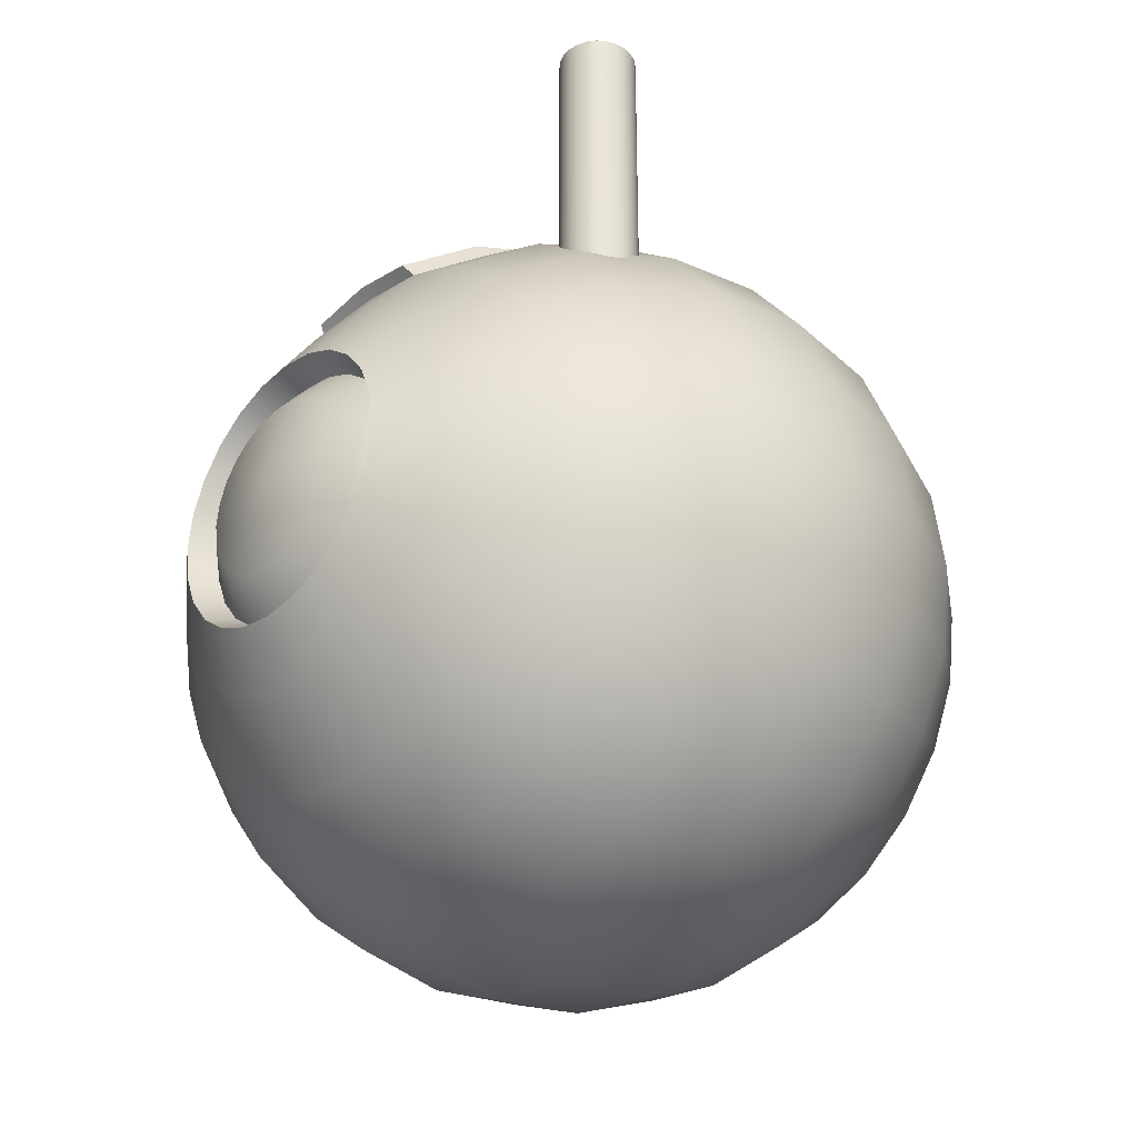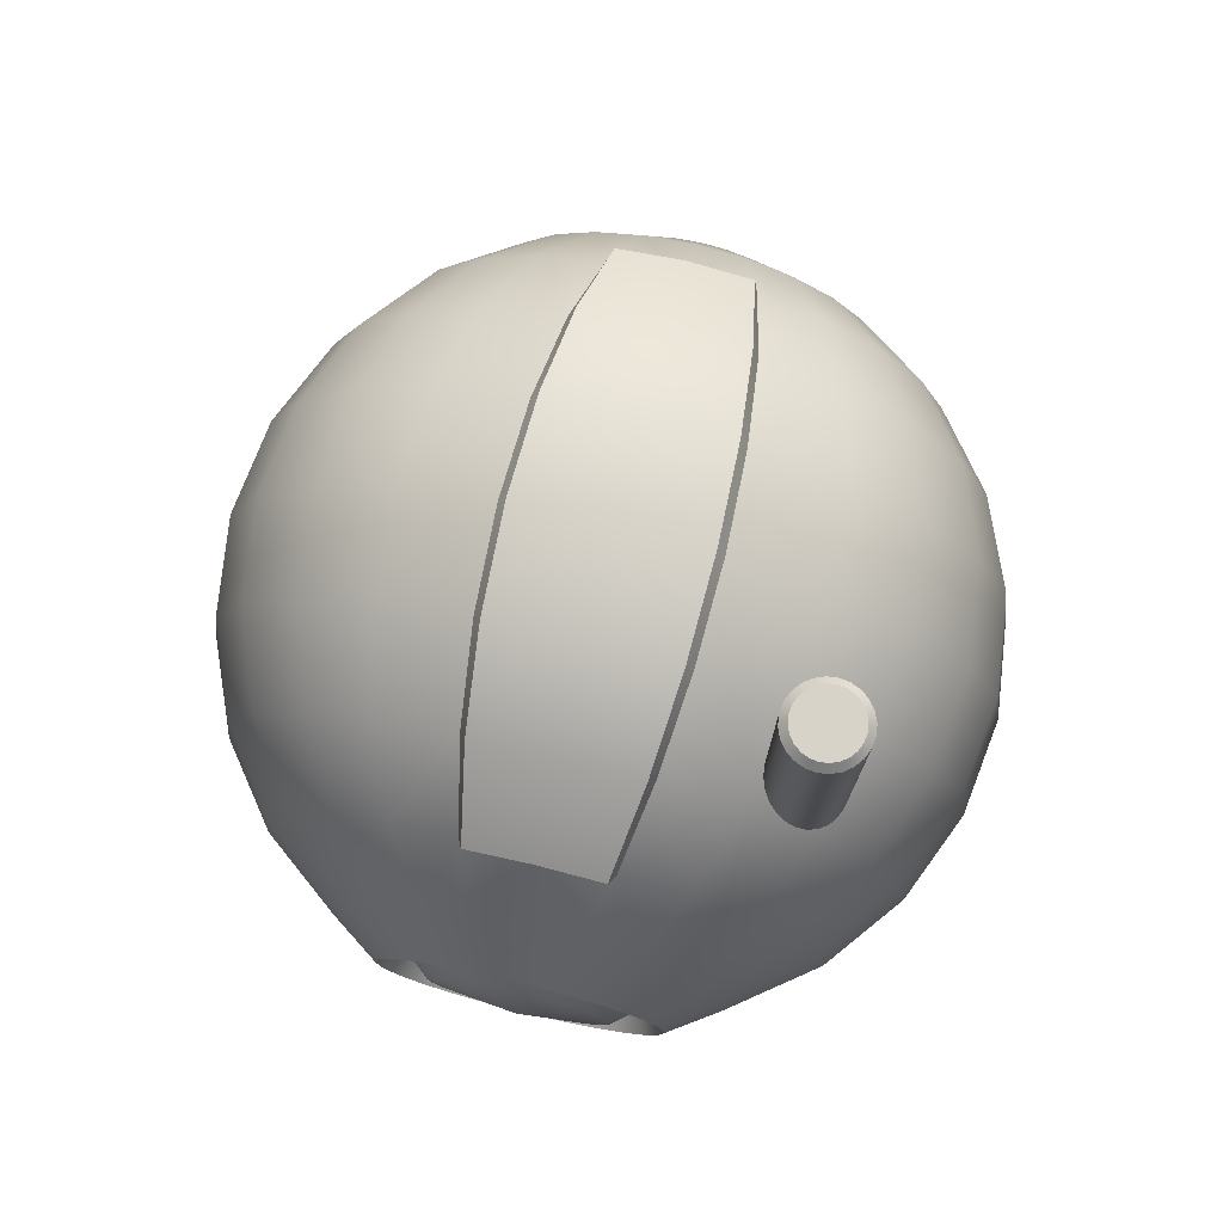
<metadata>
{"format":"obj","ext":"obj","renderer":"f3d","projection":"perspective","resolution":1024,"background":"white","views":[{"elev":-32.5,"azim":47.5,"up":"+Y"},{"elev":76.4,"azim":13.6,"up":"+Y"}]}
</metadata>
<code>
o backpack_eye.obj
g default
v 1.49e-08 0.01927 0.05068
v -0.004987 0.01861 0.05068
v -0.009634 0.01669 0.05068
v -0.01362 0.01362 0.05068
v -0.01669 0.009634 0.05068
v -0.01861 0.004987 0.05068
v -0.01927 0 0.05068
v -0.01861 -0.004987 0.05068
v -0.01669 -0.009634 0.05068
v -0.01362 -0.01362 0.05068
v -0.009634 -0.01669 0.05068
v -0.004987 -0.01861 0.05068
v 1.49e-08 -0.01927 0.05068
v 0.004987 -0.01861 0.05068
v 0.009634 -0.01669 0.05068
v 0.01362 -0.01362 0.05068
v 0.01669 -0.009634 0.05068
v 0.01861 -0.004987 0.05068
v 0.01927 0 0.05068
v 0.01861 0.004987 0.05068
v 0.01669 0.009634 0.05068
v 0.01362 0.01362 0.05068
v 0.009634 0.01669 0.05068
v 0.004987 0.01861 0.05068
v 1.49e-08 0.0264 0.04577
v -0.006833 0.0255 0.04577
v -0.0132 0.02286 0.04577
v -0.01867 0.01867 0.04577
v -0.02286 0.0132 0.04577
v -0.0255 0.006833 0.04577
v -0.0264 0 0.04577
v -0.0255 -0.006833 0.04577
v -0.02286 -0.0132 0.04577
v -0.01867 -0.01867 0.04577
v -0.0132 -0.02286 0.04577
v -0.006833 -0.0255 0.04577
v 1.49e-08 -0.0264 0.04577
v 0.006833 -0.0255 0.04577
v 0.0132 -0.02286 0.04577
v 0.01867 -0.01867 0.04577
v 0.02286 -0.0132 0.04577
v 0.0255 -0.006833 0.04577
v 0.0264 0 0.04577
v 0.0255 0.006833 0.04577
v 0.02286 0.0132 0.04577
v 0.01867 0.01867 0.04577
v 0.0132 0.02286 0.04577
v 0.006833 0.0255 0.04577
v 1.49e-08 0.03734 0.03738
v -0.009663 0.03606 0.03738
v -0.01867 0.03233 0.03738
v -0.0264 0.0264 0.03738
v -0.03233 0.01867 0.03738
v -0.03606 0.009663 0.03738
v -0.03734 0 0.03738
v -0.03606 -0.009663 0.03738
v -0.03233 -0.01867 0.03738
v -0.0264 -0.0264 0.03738
v -0.01867 -0.03233 0.03738
v -0.009663 -0.03606 0.03738
v 1.49e-08 -0.03734 0.03738
v 0.009663 -0.03606 0.03738
v 0.01867 -0.03233 0.03738
v 0.0264 -0.0264 0.03738
v 0.03233 -0.01867 0.03738
v 0.03606 -0.009663 0.03738
v 0.03734 0 0.03738
v 0.03606 0.009663 0.03738
v 0.03233 0.01867 0.03738
v 0.0264 0.0264 0.03738
v 0.01867 0.03233 0.03738
v 0.009663 0.03606 0.03738
v -0.01183 0.04417 0.02645
v -0.02286 0.0396 0.02645
v -0.03233 0.03233 0.02645
v -0.0396 0.02286 0.02645
v -0.04417 0.01183 0.02645
v -0.04573 0 0.02645
v -0.04417 -0.01183 0.02645
v -0.0396 -0.02286 0.02645
v -0.03233 -0.03233 0.02645
v -0.02286 -0.0396 0.02645
v -0.01183 -0.04417 0.02645
v 1.49e-08 -0.04573 0.02645
v 0.01183 -0.04417 0.02645
v 0.02286 -0.0396 0.02645
v 0.03233 -0.03233 0.02645
v 0.0396 -0.02286 0.02645
v 0.04417 -0.01183 0.02645
v 0.04573 0 0.02645
v 0.04417 0.01183 0.02645
v 0.0396 0.02286 0.02645
v 0.03233 0.03233 0.02645
v 0.02286 0.0396 0.02645
v 0.01183 0.04417 0.02645
v -0.0132 0.04926 0.01371
v -0.0255 0.04417 0.01371
v -0.03606 0.03606 0.01371
v -0.04417 0.0255 0.01371
v -0.04926 0.0132 0.01371
v -0.051 0 0.01371
v -0.04926 -0.0132 0.01371
v -0.04417 -0.0255 0.01371
v -0.03606 -0.03606 0.01371
v -0.0255 -0.04417 0.01371
v -0.0132 -0.04926 0.01371
v 1.49e-08 -0.051 0.01371
v 0.0132 -0.04926 0.01371
v 0.0255 -0.04417 0.01371
v 0.03606 -0.03606 0.01371
v 0.04417 -0.0255 0.01371
v 0.04926 -0.0132 0.01371
v 0.051 0 0.01371
v 0.04926 0.0132 0.01371
v 0.04417 0.0255 0.01371
v 0.03606 0.03606 0.01371
v 0.0255 0.04417 0.01371
v 0.0132 0.04926 0.01371
v -0.01367 0.051 4.58e-05
v -0.0264 0.04573 4.58e-05
v -0.03734 0.03734 4.58e-05
v -0.04573 0.0264 4.58e-05
v -0.051 0.01367 4.58e-05
v -0.0528 0 4.58e-05
v -0.051 -0.01367 4.58e-05
v -0.04573 -0.0264 4.58e-05
v -0.03734 -0.03734 4.58e-05
v -0.0264 -0.04573 4.58e-05
v -0.01367 -0.051 4.58e-05
v 1.49e-08 -0.0528 4.58e-05
v 0.01367 -0.051 4.58e-05
v 0.0264 -0.04573 4.58e-05
v 0.03734 -0.03734 4.58e-05
v 0.04573 -0.0264 4.58e-05
v 0.051 -0.01367 4.58e-05
v 0.0528 0 4.58e-05
v 0.051 0.01367 4.58e-05
v 0.04573 0.0264 4.58e-05
v 0.03734 0.03734 4.58e-05
v 0.0264 0.04573 4.58e-05
v 0.01367 0.051 4.58e-05
v -0.0132 0.04926 -0.01362
v -0.0255 0.04417 -0.01362
v -0.03606 0.03606 -0.01362
v -0.04417 0.0255 -0.01362
v -0.04926 0.0132 -0.01362
v -0.051 0 -0.01362
v -0.04926 -0.0132 -0.01362
v -0.04417 -0.0255 -0.01362
v -0.03606 -0.03606 -0.01362
v -0.0255 -0.04417 -0.01362
v -0.0132 -0.04926 -0.01362
v 1.49e-08 -0.051 -0.01362
v 0.0132 -0.04926 -0.01362
v 0.0255 -0.04417 -0.01362
v 0.03606 -0.03606 -0.01362
v 0.04417 -0.0255 -0.01362
v 0.04926 -0.0132 -0.01362
v 0.051 0 -0.01362
v 0.04926 0.0132 -0.01362
v 0.04417 0.0255 -0.01362
v 0.03606 0.03606 -0.01362
v 0.0255 0.04417 -0.01362
v 0.0132 0.04926 -0.01362
v -0.01183 0.04417 -0.02635
v -0.02286 0.0396 -0.02635
v -0.03233 0.03233 -0.02635
v -0.0396 0.02286 -0.02635
v -0.04417 0.01183 -0.02635
v -0.04573 0 -0.02635
v -0.04417 -0.01183 -0.02635
v -0.0396 -0.02286 -0.02635
v -0.03233 -0.03233 -0.02635
v -0.02286 -0.0396 -0.02635
v -0.01183 -0.04417 -0.02635
v 1.49e-08 -0.04573 -0.02635
v 0.01183 -0.04417 -0.02635
v 0.02286 -0.0396 -0.02635
v 0.03233 -0.03233 -0.02635
v 0.0396 -0.02286 -0.02635
v 0.04417 -0.01183 -0.02635
v 0.04573 0 -0.02635
v 0.04417 0.01183 -0.02635
v 0.0396 0.02286 -0.02635
v 0.03233 0.03233 -0.02635
v 0.02286 0.0396 -0.02635
v 0.01183 0.04417 -0.02635
v 1.49e-08 0.03734 -0.03729
v -0.009663 0.03606 -0.03729
v -0.01867 0.03233 -0.03729
v -0.0264 0.0264 -0.03729
v -0.03233 0.01867 -0.03729
v -0.03606 0.009663 -0.03729
v -0.03734 0 -0.03729
v -0.03606 -0.009663 -0.03729
v -0.03233 -0.01867 -0.03729
v -0.0264 -0.0264 -0.03729
v -0.01867 -0.03233 -0.03729
v -0.009663 -0.03606 -0.03729
v 1.49e-08 -0.03734 -0.03729
v 0.009663 -0.03606 -0.03729
v 0.01867 -0.03233 -0.03729
v 0.0264 -0.0264 -0.03729
v 0.03233 -0.01867 -0.03729
v 0.03606 -0.009663 -0.03729
v 0.03734 0 -0.03729
v 0.03606 0.009663 -0.03729
v 0.03233 0.01867 -0.03729
v 0.0264 0.0264 -0.03729
v 0.01867 0.03233 -0.03729
v 0.009663 0.03606 -0.03729
v 1.49e-08 0.0264 -0.04568
v -0.006833 0.0255 -0.04568
v -0.0132 0.02286 -0.04568
v -0.01867 0.01867 -0.04568
v -0.02286 0.0132 -0.04568
v -0.0255 0.006833 -0.04568
v -0.0264 0 -0.04568
v -0.0255 -0.006833 -0.04568
v -0.02286 -0.0132 -0.04568
v -0.01867 -0.01867 -0.04568
v -0.0132 -0.02286 -0.04568
v -0.006833 -0.0255 -0.04568
v 1.49e-08 -0.0264 -0.04568
v 0.006833 -0.0255 -0.04568
v 0.0132 -0.02286 -0.04568
v 0.01867 -0.01867 -0.04568
v 0.02286 -0.0132 -0.04568
v 0.0255 -0.006833 -0.04568
v 0.0264 0 -0.04568
v 0.0255 0.006833 -0.04568
v 0.02286 0.0132 -0.04568
v 0.01867 0.01867 -0.04568
v 0.0132 0.02286 -0.04568
v 0.006833 0.0255 -0.04568
v 1.49e-08 0.01367 -0.05096
v -0.003537 0.0132 -0.05096
v -0.006833 0.01183 -0.05096
v -0.009663 0.009663 -0.05096
v -0.01183 0.006833 -0.05096
v -0.0132 0.003537 -0.05096
v -0.01367 0 -0.05096
v -0.0132 -0.003537 -0.05096
v -0.01183 -0.006833 -0.05096
v -0.009663 -0.009663 -0.05096
v -0.006833 -0.01183 -0.05096
v -0.003537 -0.0132 -0.05096
v 1.49e-08 -0.01367 -0.05096
v 0.003537 -0.0132 -0.05096
v 0.006833 -0.01183 -0.05096
v 0.009663 -0.009663 -0.05096
v 0.01183 -0.006833 -0.05096
v 0.0132 -0.003537 -0.05096
v 0.01367 0 -0.05096
v 0.0132 0.003537 -0.05096
v 0.01183 0.006833 -0.05096
v 0.009663 0.009663 -0.05096
v 0.006833 0.01183 -0.05096
v 0.003537 0.0132 -0.05096
v 1.49e-08 0 -0.05275
v 1.49e-08 0.01753 0.04683
v -0.004538 0.01694 0.04683
v -0.008767 0.01519 0.04683
v -0.0124 0.0124 0.04683
v -0.01519 0.008767 0.04683
v -0.01694 0.004538 0.04683
v -0.01753 0 0.04683
v -0.01694 -0.004538 0.04683
v -0.01519 -0.008767 0.04683
v -0.0124 -0.0124 0.04683
v -0.008767 -0.01519 0.04683
v -0.004538 -0.01694 0.04683
v 1.49e-08 -0.01753 0.04683
v 0.004538 -0.01694 0.04683
v 0.008767 -0.01519 0.04683
v 0.0124 -0.0124 0.04683
v 0.01519 -0.008767 0.04683
v 0.01694 -0.004538 0.04683
v 0.01753 0 0.04683
v 0.01694 0.004538 0.04683
v 0.01519 0.008767 0.04683
v 0.0124 0.0124 0.04683
v 0.008767 0.01519 0.04683
v 0.004538 0.01694 0.04683
v 1.49e-08 0 0.05275
v 1.49e-08 0.01227 0.05114
v -0.003177 0.01186 0.05114
v -0.006137 0.01063 0.05114
v -0.008679 0.008679 0.05114
v -0.01063 0.006137 0.05114
v -0.01186 0.003177 0.05114
v -0.01227 0 0.05114
v -0.01186 -0.003177 0.05114
v -0.01063 -0.006137 0.05114
v -0.008679 -0.008679 0.05114
v -0.006137 -0.01063 0.05114
v -0.003177 -0.01186 0.05114
v 1.49e-08 -0.01227 0.05114
v 0.003177 -0.01186 0.05114
v 0.006137 -0.01063 0.05114
v 0.008679 -0.008679 0.05114
v 0.01063 -0.006137 0.05114
v 0.01186 -0.003177 0.05114
v 0.01227 0 0.05114
v 0.01186 0.003177 0.05114
v 0.01063 0.006137 0.05114
v 0.008679 0.008679 0.05114
v 0.006137 0.01063 0.05114
v 0.003177 0.01186 0.05114
v 0.03423 0.02956 0.02256
v 0.03441 0.02956 0.02117
v 0.03423 0.02956 0.01978
v 0.03369 0.02956 0.01848
v 0.03284 0.02956 0.01737
v 0.03172 0.02956 0.01652
v 0.03043 0.02956 0.01598
v 0.02904 0.02956 0.0158
v 0.02765 0.02956 0.01598
v 0.02636 0.02956 0.01652
v 0.02524 0.02956 0.01737
v 0.02439 0.02956 0.01848
v 0.02385 0.02956 0.01978
v 0.02367 0.02956 0.02117
v 0.02385 0.02956 0.02256
v 0.02439 0.02956 0.02385
v 0.02524 0.02956 0.02496
v 0.02636 0.02956 0.02582
v 0.02765 0.02956 0.02635
v 0.02904 0.02956 0.02653
v 0.03043 0.02956 0.02635
v 0.03172 0.02956 0.02582
v 0.03284 0.02956 0.02496
v 0.03369 0.02956 0.02385
v 0.03423 0.07083 0.02256
v 0.03441 0.07083 0.02117
v 0.03423 0.07083 0.01978
v 0.03369 0.07083 0.01848
v 0.03284 0.07083 0.01737
v 0.03172 0.07083 0.01652
v 0.03043 0.07083 0.01598
v 0.02904 0.07083 0.0158
v 0.02765 0.07083 0.01598
v 0.02636 0.07083 0.01652
v 0.02524 0.07083 0.01737
v 0.02439 0.07083 0.01848
v 0.02385 0.07083 0.01978
v 0.02367 0.07083 0.02117
v 0.02385 0.07083 0.02256
v 0.02439 0.07083 0.02385
v 0.02524 0.07083 0.02496
v 0.02636 0.07083 0.02582
v 0.02765 0.07083 0.02635
v 0.02904 0.07083 0.02653
v 0.03043 0.07083 0.02635
v 0.03172 0.07083 0.02582
v 0.03284 0.07083 0.02496
v 0.03369 0.07083 0.02385
v 0.03282 0.07183 0.02335
v 0.03212 0.07183 0.02425
v 0.03122 0.07183 0.02494
v 0.03017 0.07183 0.02538
v 0.02904 0.07183 0.02553
v 0.02791 0.07183 0.02538
v 0.02686 0.07183 0.02494
v 0.02596 0.07183 0.02425
v 0.02526 0.07183 0.02335
v 0.02483 0.07183 0.02229
v 0.02468 0.07183 0.02117
v 0.02483 0.07183 0.02004
v 0.02526 0.07183 0.01899
v 0.02596 0.07183 0.01808
v 0.02686 0.07183 0.01739
v 0.02791 0.07183 0.01695
v 0.02904 0.07183 0.01681
v 0.03017 0.07183 0.01695
v 0.03122 0.07183 0.01739
v 0.03212 0.07183 0.01808
v 0.03282 0.07183 0.01899
v 0.03325 0.07183 0.02004
v 0.0334 0.07183 0.02117
v 0.03325 0.07183 0.02229
v -0.01093 0.04584 0.02745
v 1.27e-08 0.04746 0.02745
v 1.27e-08 0.03875 0.0388
v -0.008926 0.03743 0.0388
v 0.01093 0.04584 0.02745
v 0.008926 0.03743 0.0388
v -0.01219 0.05113 0.01423
v 1.273e-08 0.05293 0.01423
v 0.01219 0.05113 0.01423
v -0.01262 0.05293 4.58e-05
v 1.276e-08 0.0548 4.58e-05
v 0.01262 0.05293 4.58e-05
v 1.273e-08 0.05293 -0.01414
v -0.01219 0.05113 -0.01414
v 0.01219 0.05113 -0.01414
v 1.27e-08 0.04746 -0.02735
v -0.01093 0.04584 -0.02735
v 0.01093 0.04584 -0.02735
v 1.27e-08 0.03875 -0.0387
v -0.008926 0.03743 -0.0387
v 0.008926 0.03743 -0.0387
g blue
f 285 286 287
f 285 287 288
f 285 288 289
f 285 289 290
f 285 290 291
f 285 291 292
f 293 285 292
f 294 285 293
f 295 285 294
f 296 285 295
f 297 285 296
f 298 285 297
f 298 299 285
f 299 300 285
f 300 301 285
f 301 302 285
f 302 303 285
f 303 304 285
f 285 304 305
f 285 305 306
f 285 306 307
f 285 307 308
f 285 308 309
f 285 309 286
g dark
f 2 1 25 26
f 3 2 26 27
f 4 3 27 28
f 5 4 28 29
f 6 5 29 30
f 7 6 30 31
f 32 8 7 31
f 33 9 8 32
f 34 10 9 33
f 35 11 10 34
f 36 12 11 35
f 37 13 12 36
f 37 38 14 13
f 38 39 15 14
f 39 40 16 15
f 40 41 17 16
f 41 42 18 17
f 42 43 19 18
f 19 43 44 20
f 20 44 45 21
f 21 45 46 22
f 22 46 47 23
f 23 47 48 24
f 24 48 25 1
f 26 25 49 50
f 27 26 50 51
f 28 27 51 52
f 29 28 52 53
f 30 29 53 54
f 31 30 54 55
f 56 32 31 55
f 57 33 32 56
f 58 34 33 57
f 59 35 34 58
f 60 36 35 59
f 61 37 36 60
f 61 62 38 37
f 62 63 39 38
f 63 64 40 39
f 64 65 41 40
f 65 66 42 41
f 66 67 43 42
f 43 67 68 44
f 44 68 69 45
f 45 69 70 46
f 46 70 71 47
f 47 71 72 48
f 48 72 49 25
g Default
f 385 384 383 382
g white
f 51 50 73 74
f 52 51 74 75
f 53 52 75 76
f 54 53 76 77
f 55 54 77 78
g red
f 79 56 55 78
f 80 57 56 79
f 81 58 57 80
f 82 59 58 81
f 83 60 59 82
f 84 61 60 83
f 84 85 62 61
f 85 86 63 62
f 86 87 64 63
f 87 88 65 64
f 88 89 66 65
f 89 90 67 66
g white
f 67 90 91 68
f 68 91 92 69
f 69 92 93 70
f 70 93 94 71
f 71 94 95 72
g Default
f 387 386 383 384
f 382 383 389 388
g white
f 74 73 96 97
f 75 74 97 98
f 76 75 98 99
f 77 76 99 100
f 78 77 100 101
g red
f 102 79 78 101
f 103 80 79 102
f 104 81 80 103
f 105 82 81 104
f 106 83 82 105
f 107 84 83 106
f 107 108 85 84
f 108 109 86 85
f 109 110 87 86
f 110 111 88 87
f 111 112 89 88
f 112 113 90 89
g white
f 90 113 114 91
f 91 114 115 92
f 92 115 116 93
f 93 116 117 94
f 94 117 118 95
g Default
f 386 390 389 383
f 388 389 392 391
g white
f 97 96 119 120
f 98 97 120 121
f 99 98 121 122
f 100 99 122 123
f 101 100 123 124
g red
f 125 102 101 124
f 126 103 102 125
f 127 104 103 126
f 128 105 104 127
f 129 106 105 128
f 130 107 106 129
f 130 131 108 107
f 131 132 109 108
f 132 133 110 109
f 133 134 111 110
f 134 135 112 111
f 135 136 113 112
g white
f 113 136 137 114
f 114 137 138 115
f 115 138 139 116
f 116 139 140 117
f 117 140 141 118
g Default
f 390 393 392 389
f 395 391 392 394
g white
f 143 120 119 142
f 144 121 120 143
f 145 122 121 144
f 146 123 122 145
f 124 123 146 147
g red
f 125 124 147 148
f 126 125 148 149
f 127 126 149 150
f 128 127 150 151
f 129 128 151 152
f 130 129 152 153
f 130 153 154 131
f 131 154 155 132
f 132 155 156 133
f 133 156 157 134
f 134 157 158 135
f 135 158 159 136
g white
f 136 159 160 137
f 160 161 138 137
f 161 162 139 138
f 162 163 140 139
f 163 164 141 140
g Default
f 396 394 392 393
f 398 395 394 397
g white
f 166 143 142 165
f 167 144 143 166
f 168 145 144 167
f 169 146 145 168
f 147 146 169 170
g red
f 148 147 170 171
f 149 148 171 172
f 150 149 172 173
f 151 150 173 174
f 152 151 174 175
f 153 152 175 176
f 153 176 177 154
f 154 177 178 155
f 155 178 179 156
f 156 179 180 157
f 157 180 181 158
f 158 181 182 159
g white
f 159 182 183 160
f 183 184 161 160
f 184 185 162 161
f 185 186 163 162
f 186 187 164 163
g Default
f 399 397 394 396
f 401 398 397 400
g white
f 190 166 165 189
f 191 167 166 190
f 192 168 167 191
f 193 169 168 192
f 170 169 193 194
g red
f 171 170 194 195
f 172 171 195 196
f 173 172 196 197
f 174 173 197 198
f 175 174 198 199
f 176 175 199 200
f 176 200 201 177
f 177 201 202 178
f 178 202 203 179
f 179 203 204 180
f 180 204 205 181
f 181 205 206 182
g white
f 182 206 207 183
f 207 208 184 183
f 208 209 185 184
f 209 210 186 185
f 210 211 187 186
g Default
f 402 400 397 399
g white
f 213 189 188 212
f 214 190 189 213
f 215 191 190 214
f 216 192 191 215
f 217 193 192 216
f 194 193 217 218
g red
f 195 194 218 219
f 196 195 219 220
f 197 196 220 221
f 198 197 221 222
f 199 198 222 223
f 200 199 223 224
f 200 224 225 201
f 201 225 226 202
f 202 226 227 203
f 203 227 228 204
f 204 228 229 205
f 205 229 230 206
g white
f 206 230 231 207
f 231 232 208 207
f 232 233 209 208
f 233 234 210 209
f 234 235 211 210
f 235 212 188 211
f 237 213 212 236
f 238 214 213 237
f 239 215 214 238
f 240 216 215 239
f 241 217 216 240
f 218 217 241 242
g red
f 219 218 242 243
f 220 219 243 244
f 221 220 244 245
f 222 221 245 246
f 223 222 246 247
f 224 223 247 248
f 224 248 249 225
f 225 249 250 226
f 226 250 251 227
f 227 251 252 228
f 228 252 253 229
f 229 253 254 230
g white
f 230 254 255 231
f 255 256 232 231
f 256 257 233 232
f 257 258 234 233
f 258 259 235 234
f 259 236 212 235
f 260 237 236
f 260 238 237
f 260 239 238
f 260 240 239
f 260 241 240
f 242 241 260
g red
f 243 242 260
f 244 243 260
f 245 244 260
f 246 245 260
f 247 246 260
f 248 247 260
f 248 260 249
f 249 260 250
f 250 260 251
f 251 260 252
f 252 260 253
f 253 260 254
g white
f 254 260 255
f 260 256 255
f 260 257 256
f 260 258 257
f 260 259 258
f 260 236 259
g dark
f 262 261 1 2
f 263 262 2 3
f 264 263 3 4
f 265 264 4 5
f 266 265 5 6
f 267 266 6 7
f 268 267 7 8
f 269 268 8 9
f 270 269 9 10
f 271 270 10 11
f 272 271 11 12
f 273 272 12 13
f 273 13 14 274
f 274 14 15 275
f 275 15 16 276
f 276 16 17 277
f 277 17 18 278
f 278 18 19 279
f 279 19 20 280
f 280 20 21 281
f 281 21 22 282
f 282 22 23 283
f 283 23 24 284
f 284 24 1 261
g blue
f 287 286 261 262
f 288 287 262 263
f 289 288 263 264
f 290 289 264 265
f 291 290 265 266
f 292 291 266 267
f 293 292 267 268
f 294 293 268 269
f 295 294 269 270
f 296 295 270 271
f 297 296 271 272
f 298 297 272 273
f 298 273 274 299
f 299 274 275 300
f 300 275 276 301
f 301 276 277 302
f 302 277 278 303
f 303 278 279 304
f 304 279 280 305
f 305 280 281 306
f 306 281 282 307
f 307 282 283 308
f 308 283 284 309
f 309 284 261 286
g dark
f 310 334 357 333
f 311 335 334 310
f 312 336 335 311
f 313 337 336 312
f 314 338 337 313
f 315 339 338 314
f 316 340 339 315
f 317 341 340 316
f 342 341 317 318
f 343 342 318 319
f 344 343 319 320
f 345 344 320 321
f 346 345 321 322
f 347 346 322 323
f 348 347 323 324
f 349 348 324 325
f 350 349 325 326
f 351 350 326 327
f 352 351 327 328
f 353 352 328 329
f 330 354 353 329
f 331 355 354 330
f 332 356 355 331
f 333 357 356 332
f 333 332 331 330 329 328 327 326 325 324 323 322 321 320 319 318 317 316 315 314 313 312 311 310
f 381 380 379 378 377 376 375 374 373 372 371 370 369 368 367 366 365 364 363 362 361 360 359 358
f 334 381 358 357
f 357 358 359 356
f 356 359 360 355
f 355 360 361 354
f 354 361 362 353
f 362 363 352 353
f 363 364 351 352
f 364 365 350 351
f 365 366 349 350
f 366 367 348 349
f 367 368 347 348
f 368 369 346 347
f 369 370 345 346
f 370 371 344 345
f 371 372 343 344
f 372 373 342 343
f 373 374 341 342
f 341 374 375 340
f 340 375 376 339
f 339 376 377 338
f 338 377 378 337
f 337 378 379 336
f 336 379 380 335
f 335 380 381 334
g Default
f 49 384 385 50
f 385 382 73 50
f 95 386 387 72
f 387 384 49 72
f 382 388 96 73
f 118 390 386 95
f 388 391 119 96
f 141 393 390 118
f 119 391 395 142
f 396 393 141 164
f 142 395 398 165
f 399 396 164 187
f 165 398 401 189
f 401 400 188 189
f 188 400 402 211
f 402 399 187 211

</code>
